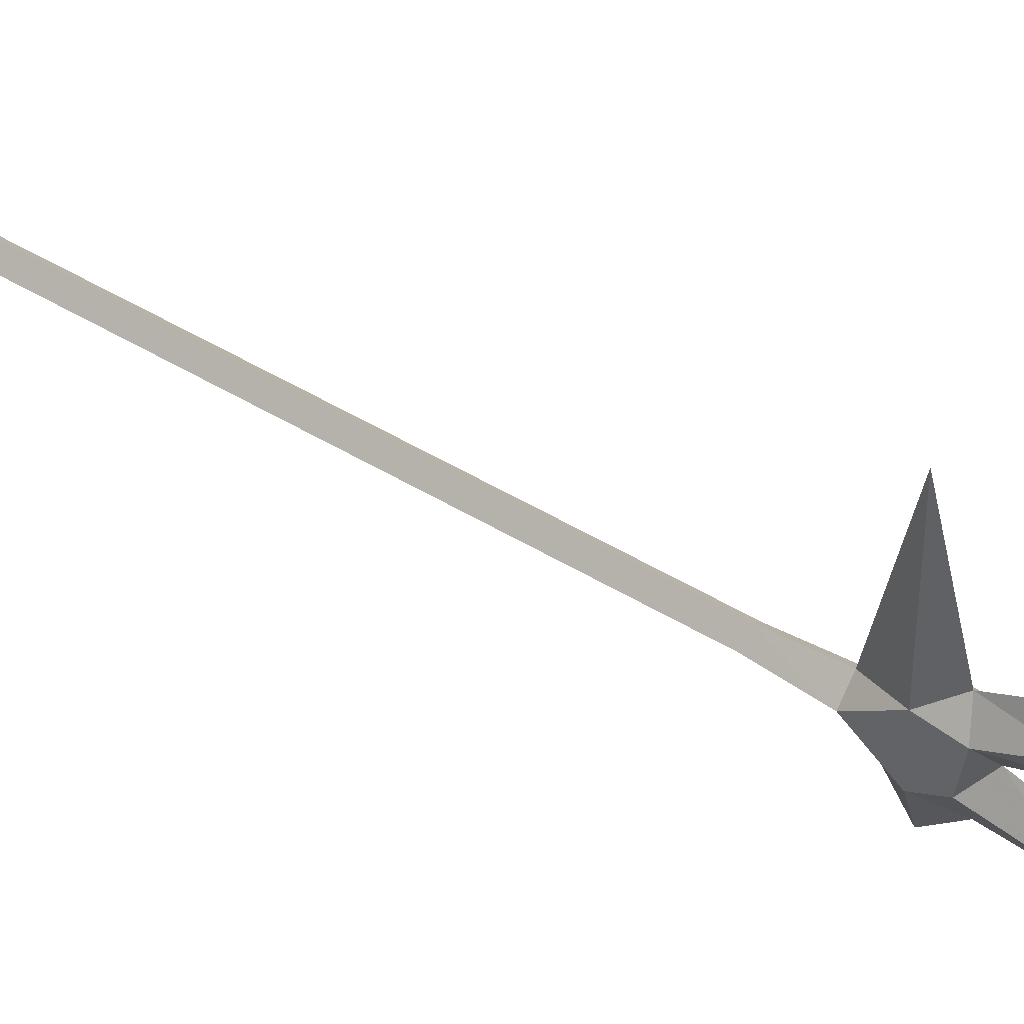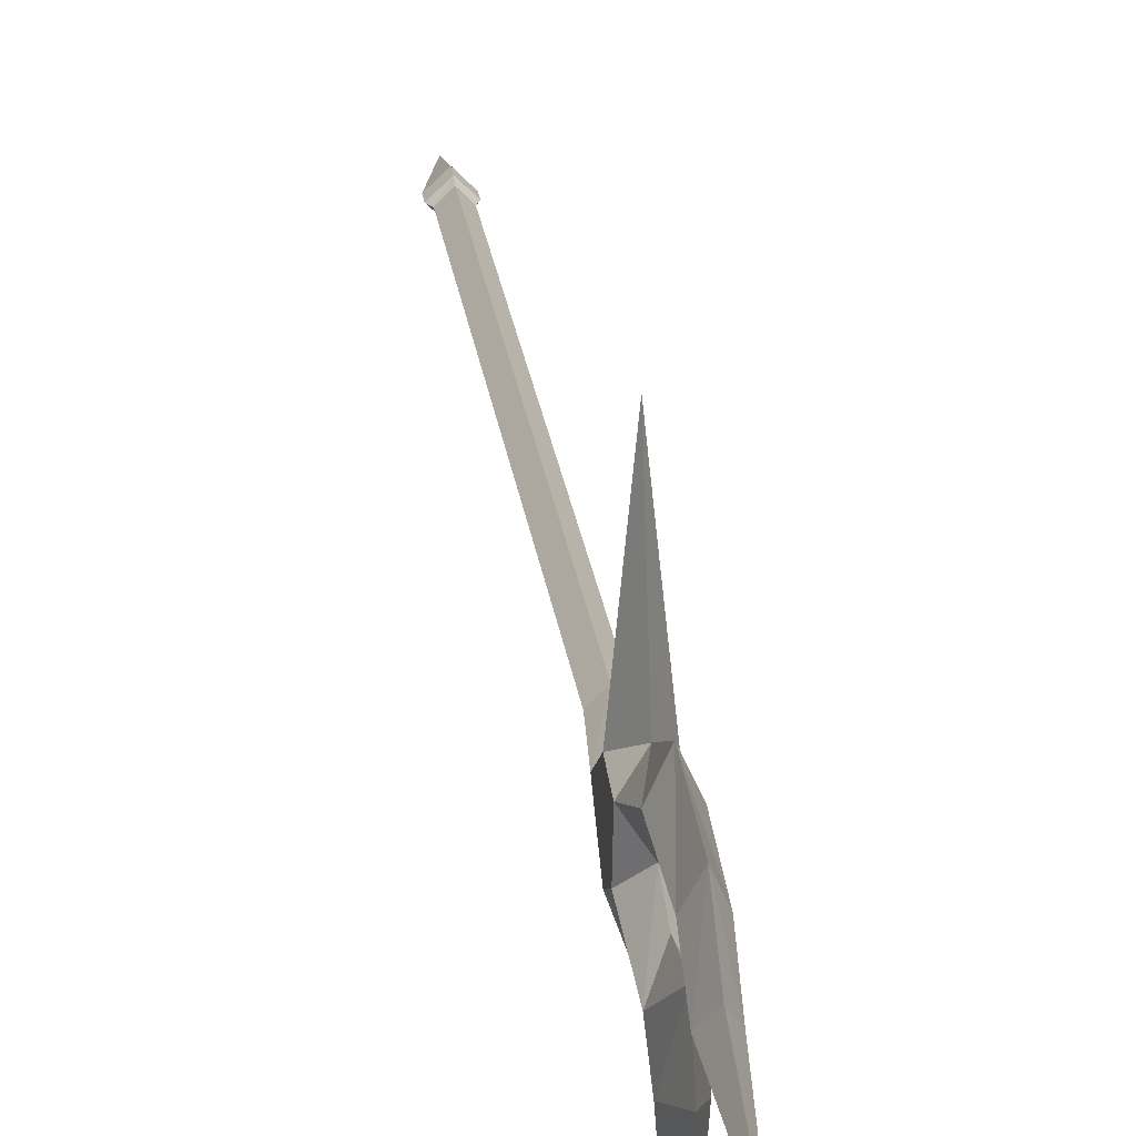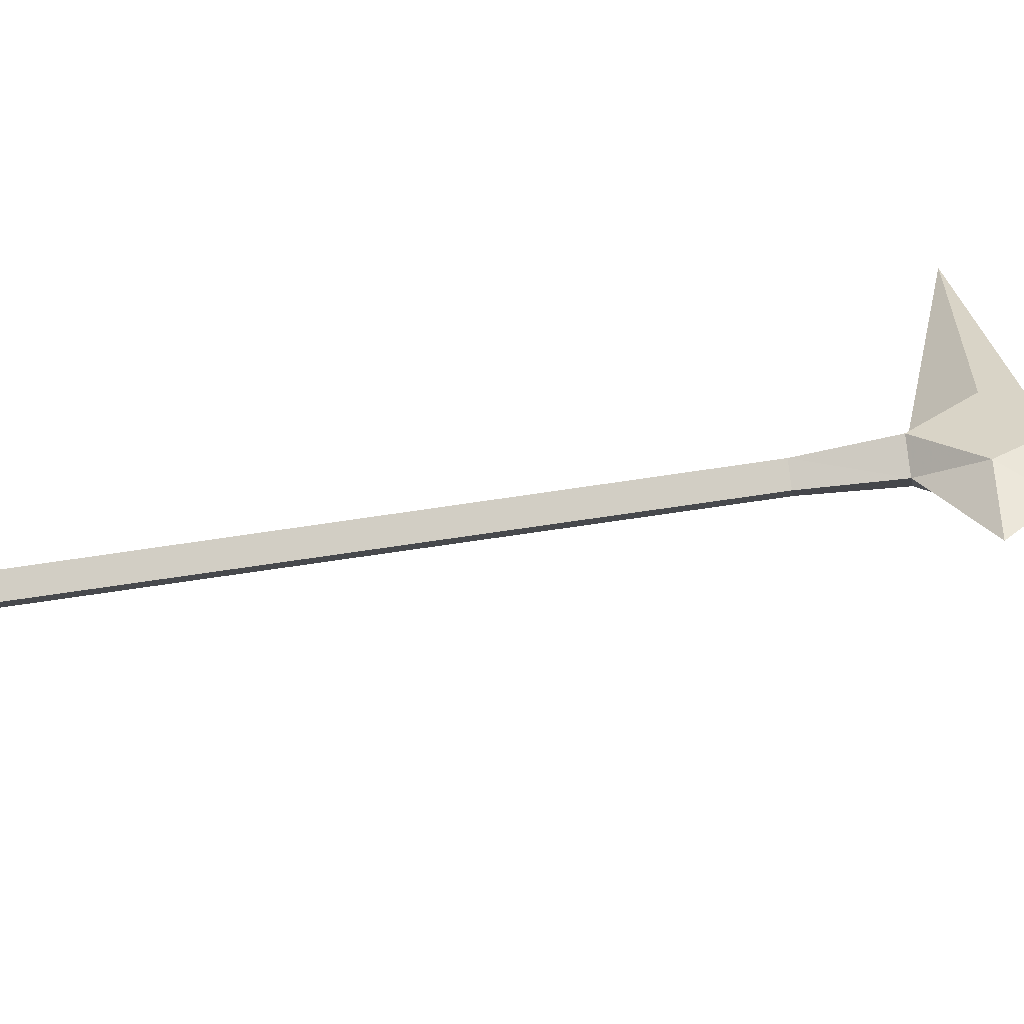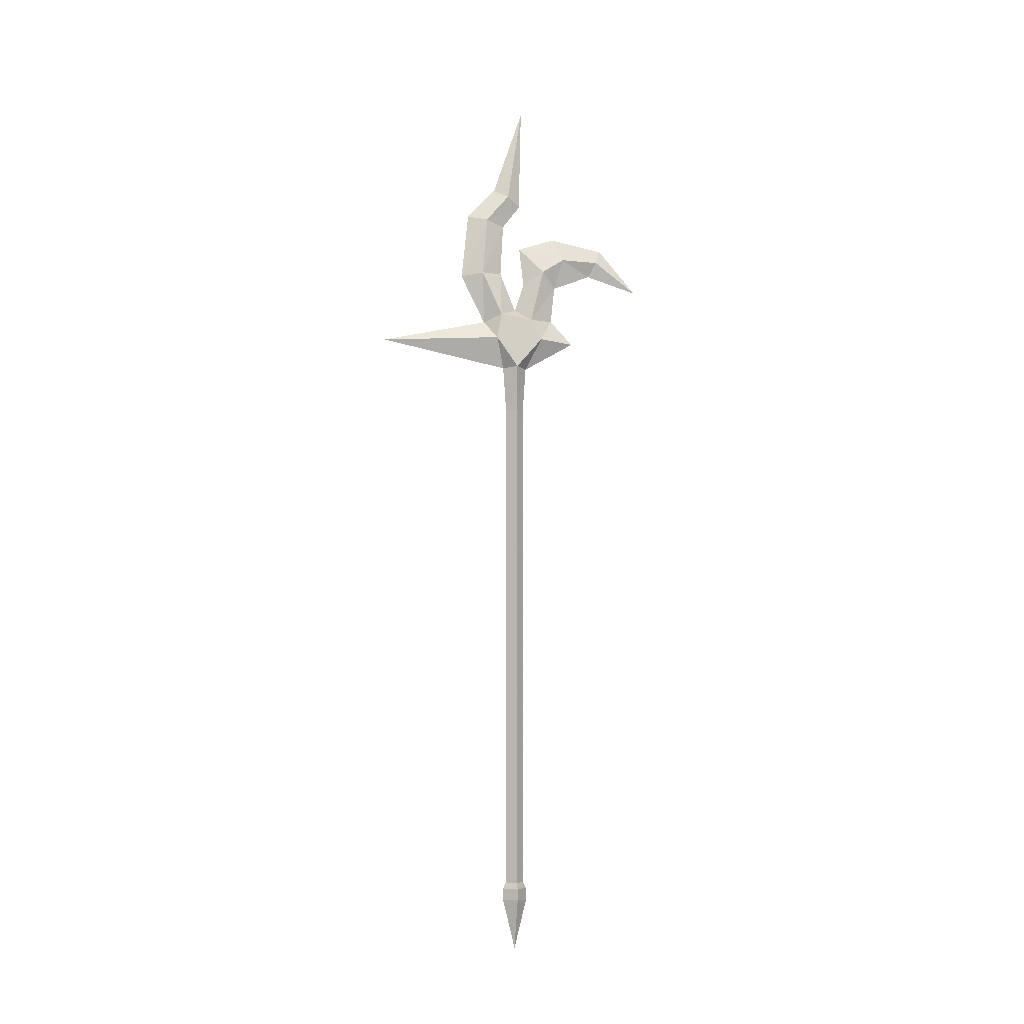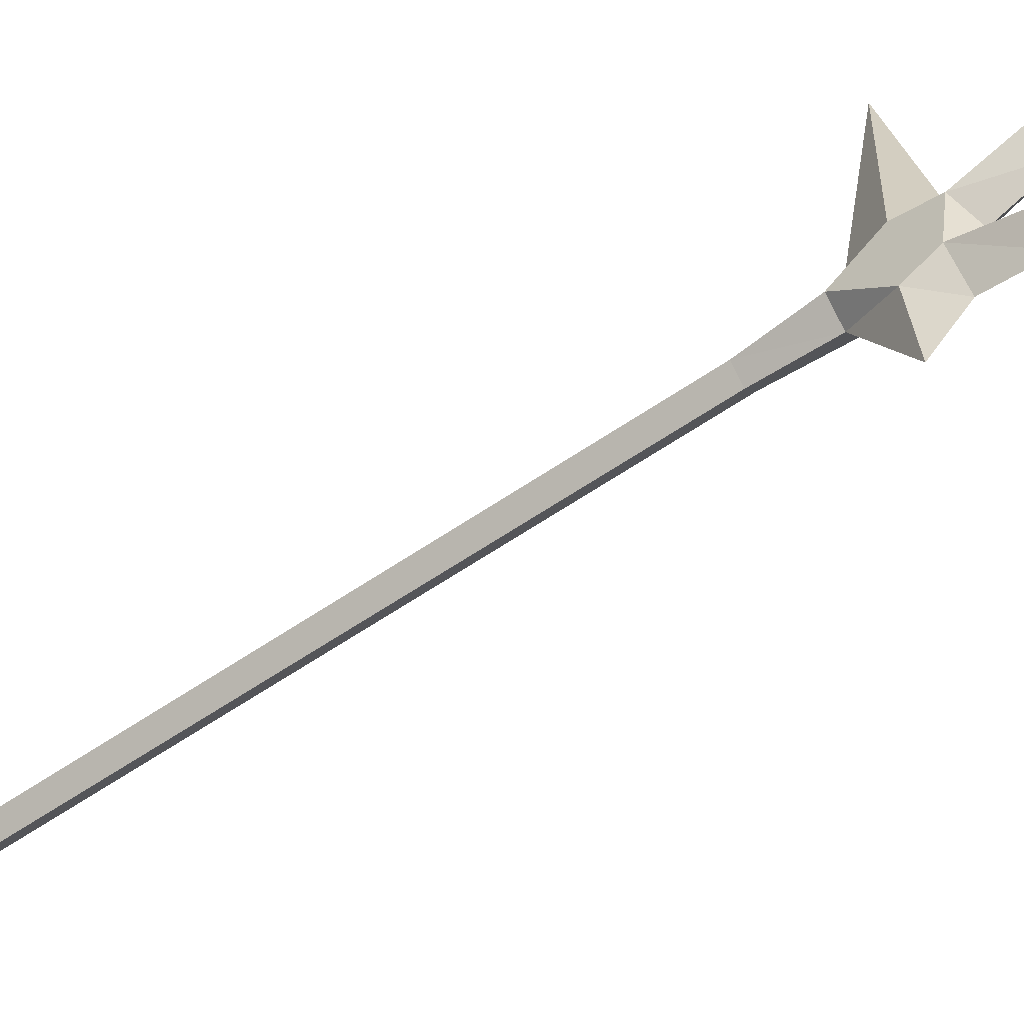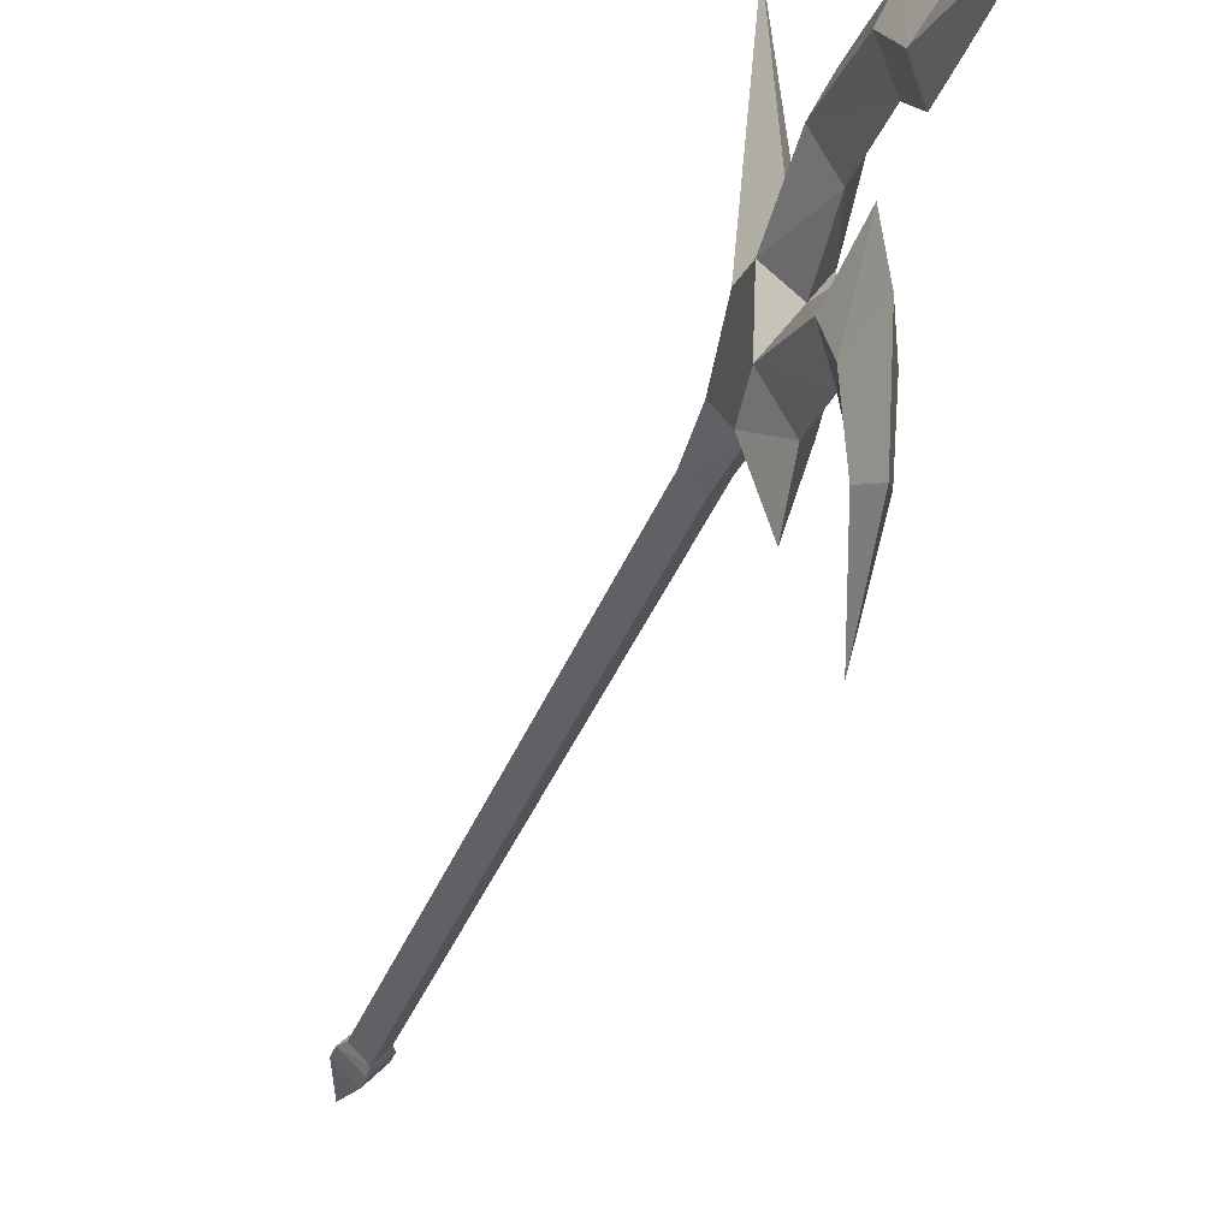
<metadata>
{"format":"obj","ext":"obj","renderer":"f3d","projection":"perspective","resolution":1024,"background":"white","views":[{"elev":49.1,"azim":123.9,"up":"+Z"},{"elev":24.1,"azim":172.8,"up":"+Z"},{"elev":-56.6,"azim":99.6,"up":"+Z"},{"elev":-10.7,"azim":75.4,"up":"+Y"},{"elev":-55.9,"azim":126.4,"up":"+Z"},{"elev":-26.0,"azim":165.6,"up":"+Z"}]}
</metadata>
<code>
o longarm04_5
v -0.0028 2.028 0.0403
v -0.0265 1.902 0.0065
v -0.0028 1.902 0.0315
v -0.0353 2.028 0.0065
v -0.0353 2.111 0.0665
v 0.0322 2.028 0.0065
v 0.0222 1.902 0.0065
v 0.0322 2.111 0.0665
v -0.0028 2.09 0.3928
v -0.0028 1.902 -0.0185
v -0.0028 2.028 -0.0272
v 0.0322 2.115 -0.066
v -0.0028 2.115 -0.1672
v -0.0028 2.179 -0.1047
v 0.0322 2.171 -0.036
v -0.0028 2.283 -0.116
v 0.0147 2.368 -0.241
v -0.0028 2.288 -0.3647
v -0.0028 2.409 -0.2572
v -0.0028 2.328 -0.221
v 0.0222 2.366 -0.136
v 0.026 2.323 -0.0735
v 0.0322 2.182 0.054
v -0.0028 2.206 0.0053
v 0.0197 2.55 0.0315
v -0.0028 2.821 -0.0135
v -0.0028 2.572 0.069
v -0.0028 2.527 -0.0072
v 0.021 2.472 0.0953
v -0.0028 2.163 0.099
v -0.0028 2.286 -0.021
v -0.0028 2.433 -0.1097
v -0.0028 2.396 -0.0085
v 0.026 2.306 0.109
v -0.0028 2.314 0.049
v -0.0028 2.298 0.1665
v -0.0028 2.461 0.0415
v -0.0028 2.485 0.1478
v -0.0353 2.115 -0.066
v -0.0353 2.171 -0.036
v -0.019 2.368 -0.241
v -0.0265 2.366 -0.136
v -0.029 2.323 -0.0735
v -0.024 2.55 0.0315
v -0.0353 2.182 0.054
v -0.029 2.306 0.109
v -0.0253 2.472 0.0953
v -0.0028 1.688 -0.0185
v 0.0222 1.688 0.0065
v -0.0265 1.688 0.0065
v -0.0028 1.688 0.0315
v -0.0028 1.28 -0.0185
v 0.0222 1.28 0.0065
v -0.0265 1.28 0.0065
v -0.0028 1.28 0.0315
v -0.0028 0.5595 -0.0185
v 0.0222 0.5595 0.0065
v -0.0265 0.5595 0.0065
v -0.0028 0.5595 0.0315
v -0.0028 0.5433 -0.026
v -0.034 0.5433 0.0065
v -0.0028 0.512 -0.026
v -0.034 0.512 0.0065
v -0.0028 0.3833 0.0065
v 0.031 0.5433 0.0065
v 0.031 0.512 0.0065
v -0.0028 0.5433 0.039
v -0.0028 0.512 0.039
f 1 2 3
f 2 1 4
f 5 4 1
f 6 3 7
f 3 6 1
f 8 1 6
f 1 8 9
f 4 10 2
f 10 4 11
f 12 11 13
f 14 12 13
f 12 14 15
f 16 15 14
f 17 18 19
f 18 17 20
f 21 20 17
f 20 21 16
f 22 16 21
f 15 24 23
f 23 8 15
f 12 15 8
f 8 6 12
f 11 12 6
f 6 7 11
f 10 11 7
f 25 26 27
f 26 25 28
f 29 28 25
f 8 30 9
f 30 8 23
f 22 15 16
f 15 22 24
f 31 24 22
f 21 17 32
f 32 33 21
f 32 17 19
f 22 21 33
f 33 31 22
f 34 23 35
f 23 34 30
f 36 30 34
f 35 23 24
f 29 34 37
f 34 29 36
f 38 36 29
f 37 34 35
f 28 29 37
f 25 38 29
f 38 25 27
f 39 13 11
f 13 39 14
f 40 14 39
f 4 39 11
f 39 4 5
f 20 41 18
f 41 20 42
f 16 42 20
f 42 16 43
f 40 43 16
f 44 26 28
f 26 44 27
f 5 9 30
f 9 5 1
f 5 30 45
f 45 40 5
f 5 40 39
f 16 14 40
f 32 41 42
f 42 33 32
f 41 32 19
f 19 18 41
f 42 43 33
f 24 43 40
f 40 45 24
f 43 24 31
f 31 33 43
f 45 35 24
f 35 45 46
f 30 46 45
f 46 30 36
f 46 37 35
f 37 46 47
f 36 47 46
f 47 36 38
f 47 28 37
f 28 47 44
f 38 44 47
f 44 38 27
f 48 2 10
f 10 49 48
f 2 48 50
f 50 3 2
f 49 10 7
f 7 51 49
f 51 7 3
f 3 50 51
f 52 50 48
f 48 53 52
f 50 52 54
f 54 51 50
f 53 48 49
f 49 55 53
f 55 49 51
f 51 54 55
f 56 54 52
f 52 57 56
f 54 56 58
f 58 55 54
f 57 52 53
f 53 59 57
f 59 53 55
f 55 58 59
f 60 58 56
f 58 60 61
f 62 61 60
f 61 62 63
f 64 63 62
f 65 56 57
f 56 65 60
f 66 60 65
f 60 66 62
f 67 57 59
f 57 67 65
f 68 65 67
f 65 68 66
f 64 62 66
f 66 68 64
f 63 64 68
f 68 67 63
f 61 63 67
f 67 59 61
f 58 61 59

</code>
